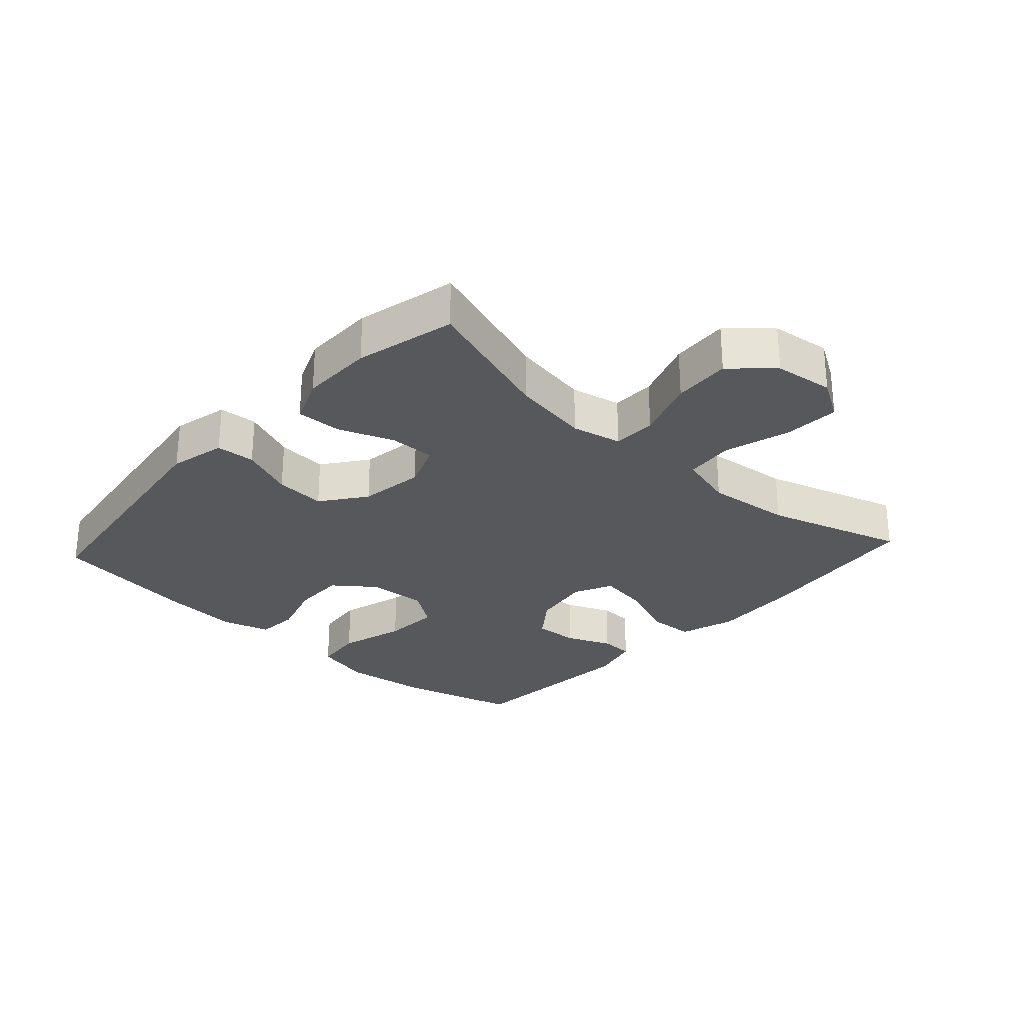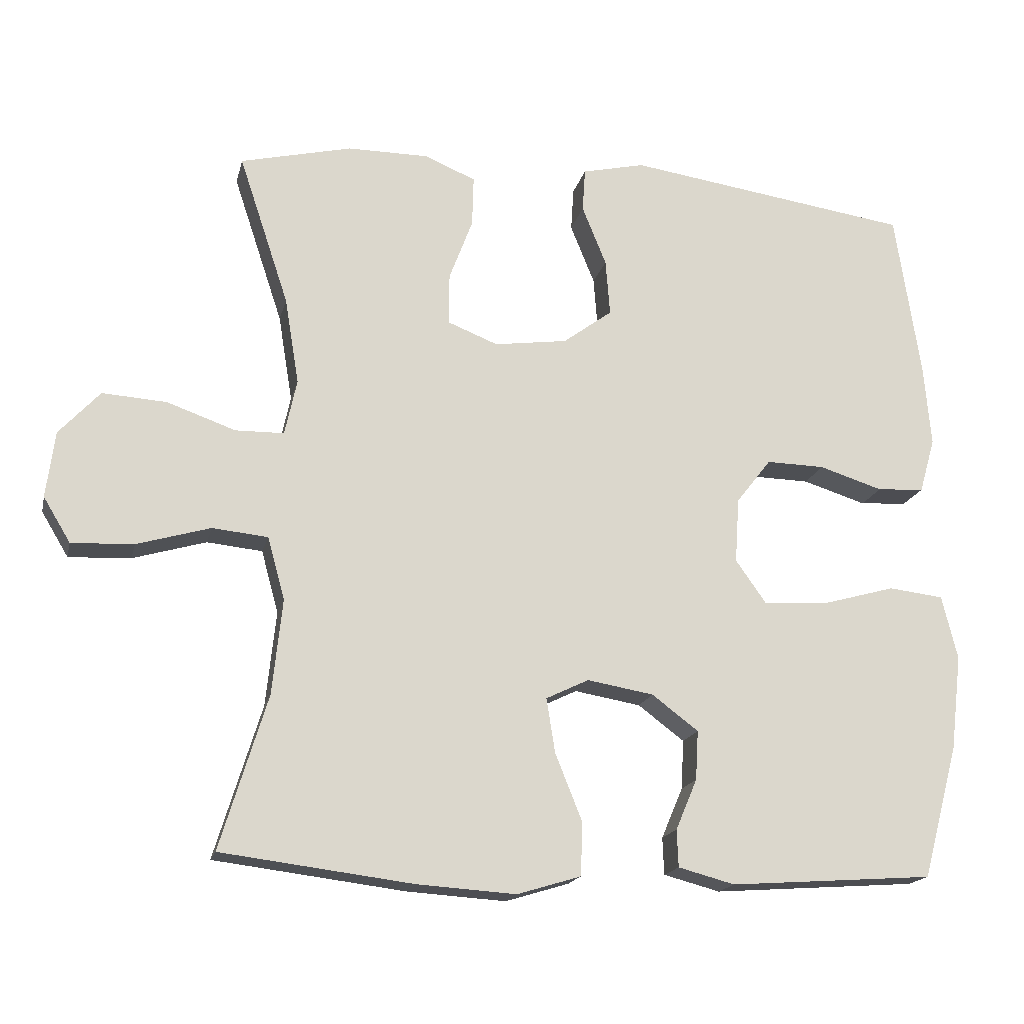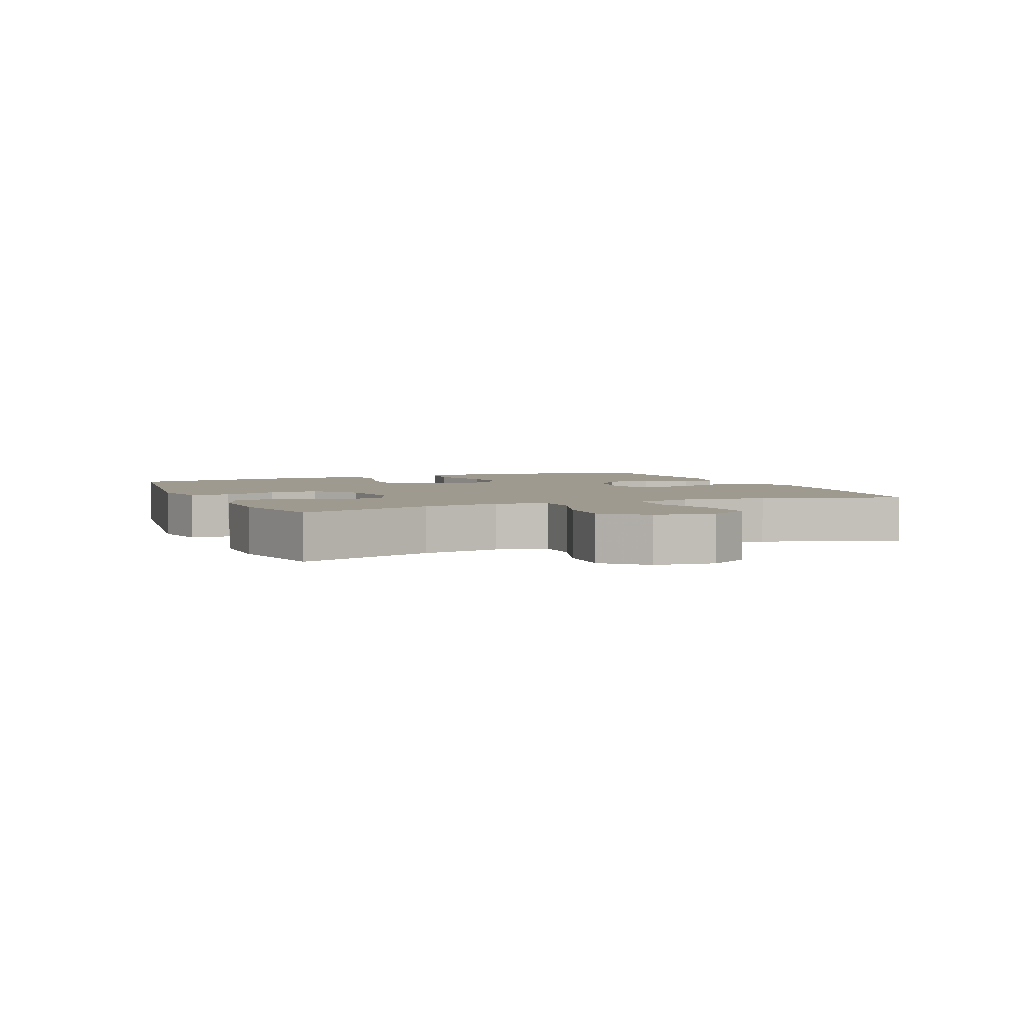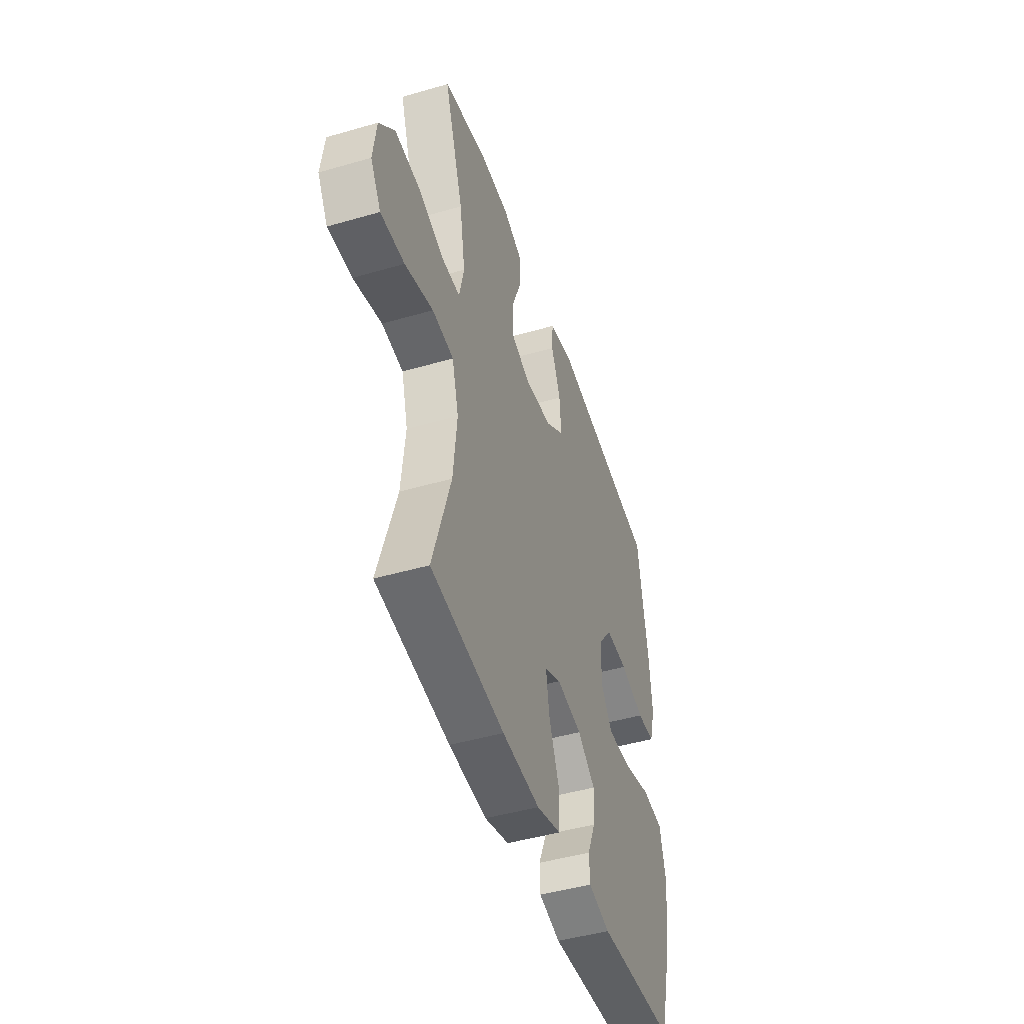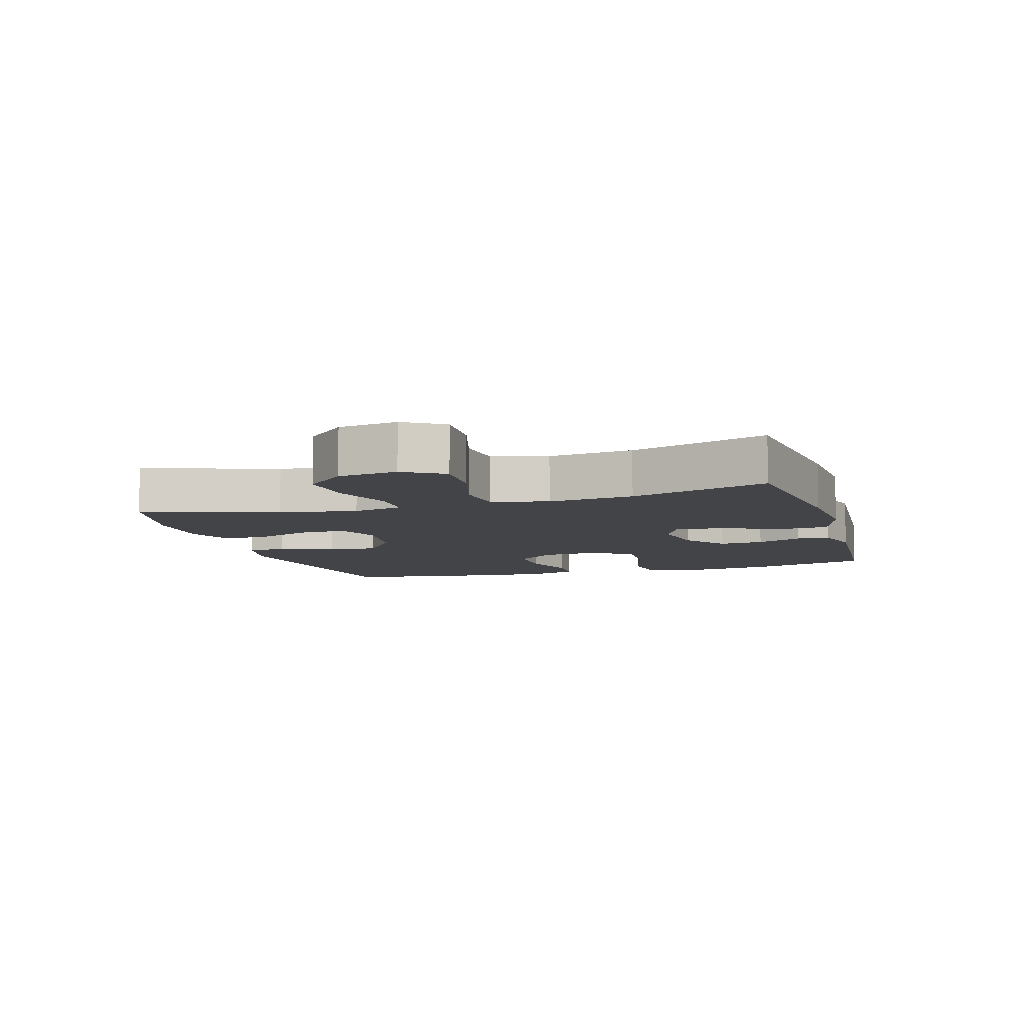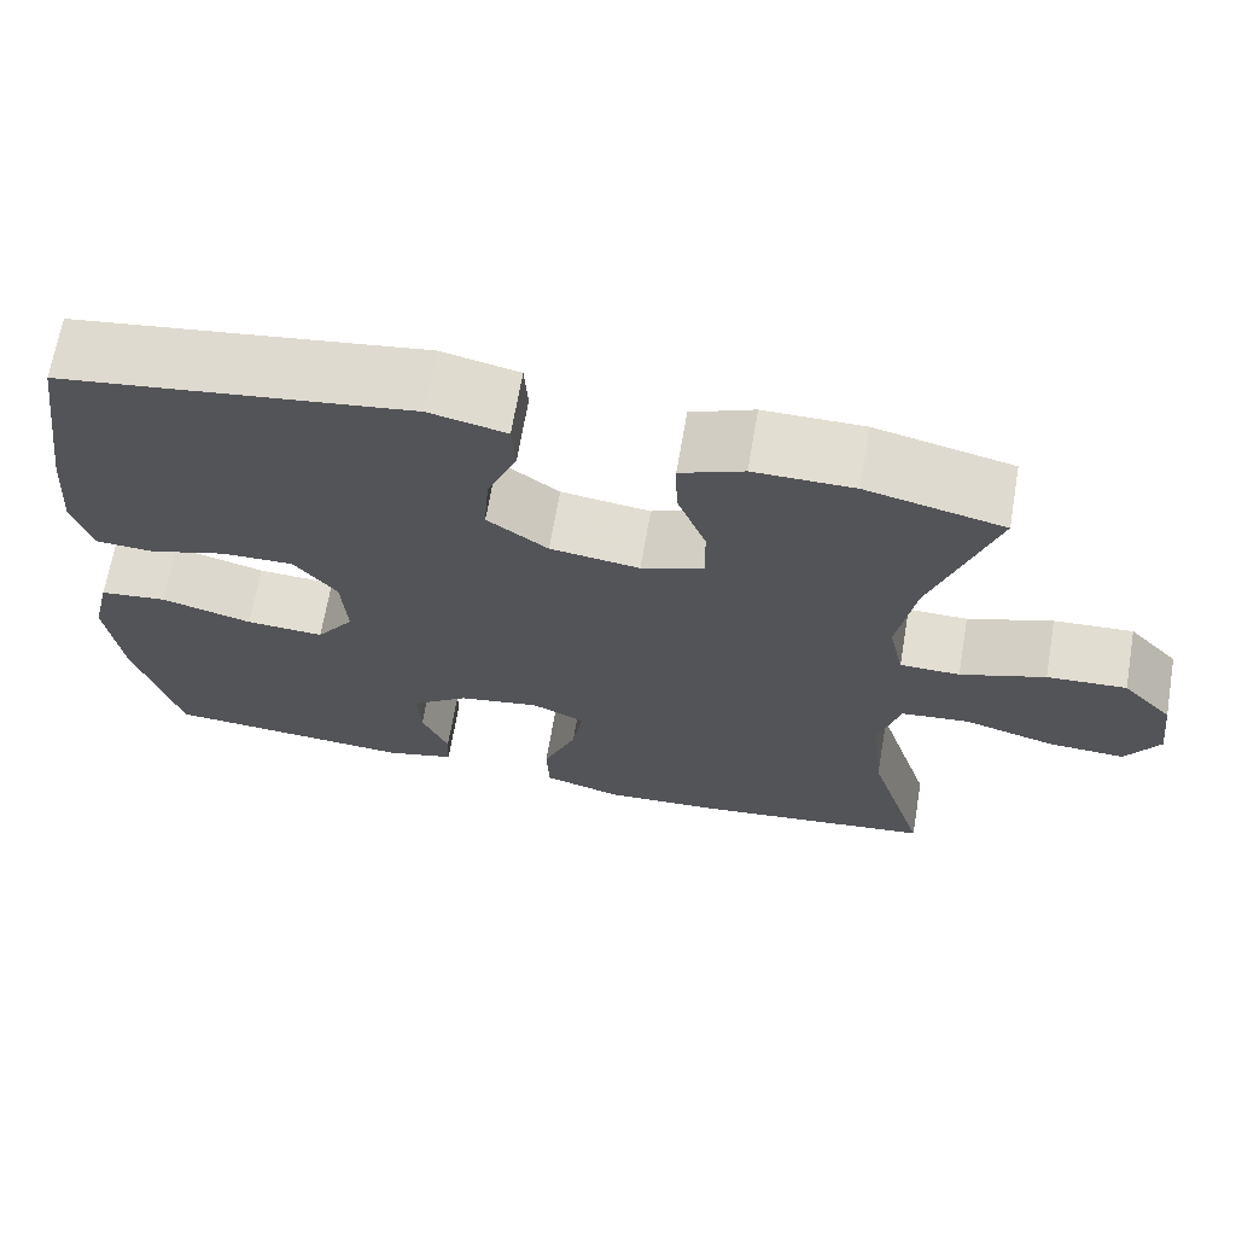
<metadata>
{"format":"obj","ext":"obj","renderer":"f3d","projection":"perspective","resolution":1024,"background":"white","views":[{"elev":-27.9,"azim":47.5,"up":"+Y"},{"elev":-17.4,"azim":167.2,"up":"+Z"},{"elev":3.6,"azim":67.2,"up":"+Y"},{"elev":-46.4,"azim":108.3,"up":"+Z"},{"elev":-8.1,"azim":106.9,"up":"+Y"},{"elev":67.7,"azim":9.8,"up":"+Z"}]}
</metadata>
<code>
v 0.5 0.07 -0.5
v 0.231 0.07 -0.534
v 0.093 0.07 -0.543
v 0.004 0.07 -0.516
v 0.001 0.07 -0.442
v 0.039 0.07 -0.347
v 0.051 0.07 -0.271
v -0.009 0.07 -0.242
v -0.102 0.07 -0.258
v -0.167 0.07 -0.307
v -0.163 0.07 -0.376
v -0.133 0.07 -0.447
v -0.135 0.07 -0.499
v -0.214 0.07 -0.52
v -0.5 0.07 -0.5
v -0.55 0.07 -0.314
v -0.566 0.07 -0.18
v -0.544 0.07 -0.09
v -0.467 0.07 -0.081
v -0.363 0.07 -0.11
v -0.274 0.07 -0.115
v -0.231 0.07 -0.054
v -0.237 0.07 0.037
v -0.286 0.07 0.1
v -0.368 0.07 0.098
v -0.457 0.07 0.07
v -0.523 0.07 0.074
v -0.545 0.07 0.151
v -0.535 0.07 0.268
v -0.5 0.07 0.5
v -0.1 0.07 0.558
v -0.012 0.07 0.538
v -0.008 0.07 0.477
v -0.042 0.07 0.393
v -0.048 0.07 0.314
v 0.021 0.07 0.263
v 0.123 0.07 0.249
v 0.194 0.07 0.277
v 0.193 0.07 0.349
v 0.16 0.07 0.436
v 0.158 0.07 0.507
v 0.23 0.07 0.537
v 0.344 0.07 0.537
v 0.5 0.07 0.5
v 0.43 0.07 0.289
v 0.41 0.07 0.167
v 0.427 0.07 0.089
v 0.495 0.07 0.088
v 0.591 0.07 0.122
v 0.681 0.07 0.128
v 0.738 0.07 0.066
v 0.75 0.07 -0.027
v 0.712 0.07 -0.09
v 0.625 0.07 -0.086
v 0.522 0.07 -0.056
v 0.444 0.07 -0.064
v 0.42 0.07 -0.152
v 0.434 0.07 -0.285
v 0.5 0 -0.5
v 0.231 0 -0.534
v 0.093 0 -0.543
v 0.004 0 -0.516
v 0.001 0 -0.442
v 0.039 0 -0.347
v 0.051 0 -0.271
v -0.009 0 -0.242
v -0.102 0 -0.258
v -0.167 0 -0.307
v -0.163 0 -0.376
v -0.133 0 -0.447
v -0.135 0 -0.499
v -0.214 0 -0.52
v -0.5 0 -0.5
v -0.55 0 -0.314
v -0.566 0 -0.18
v -0.544 0 -0.09
v -0.467 0 -0.081
v -0.363 0 -0.11
v -0.274 0 -0.115
v -0.231 0 -0.054
v -0.237 0 0.037
v -0.286 0 0.1
v -0.368 0 0.098
v -0.457 0 0.07
v -0.523 0 0.074
v -0.545 0 0.151
v -0.535 0 0.268
v -0.5 0 0.5
v -0.1 0 0.558
v -0.012 0 0.538
v -0.008 0 0.477
v -0.042 0 0.393
v -0.048 0 0.314
v 0.021 0 0.263
v 0.123 0 0.249
v 0.194 0 0.277
v 0.193 0 0.349
v 0.16 0 0.436
v 0.158 0 0.507
v 0.23 0 0.537
v 0.344 0 0.537
v 0.5 0 0.5
v 0.43 0 0.289
v 0.41 0 0.167
v 0.427 0 0.089
v 0.495 0 0.088
v 0.591 0 0.122
v 0.681 0 0.128
v 0.738 0 0.066
v 0.75 0 -0.027
v 0.712 0 -0.09
v 0.625 0 -0.086
v 0.522 0 -0.056
v 0.444 0 -0.064
v 0.42 0 -0.152
v 0.434 0 -0.285
f 52 53 54 55
f 52 55 56
f 51 52 56
f 48 49 50 51
f 47 48 51 56
f 46 47 56 57
f 42 43 44 45
f 42 45 46
f 39 40 41 42
f 38 39 42 46
f 37 38 46 57
f 31 32 33 34
f 31 34 35
f 30 31 35
f 29 30 35 36
f 25 26 27 28
f 24 25 28 29
f 17 18 19 20
f 17 20 21
f 16 17 21
f 15 16 21
f 14 15 21 22
f 11 12 13 14
f 10 11 14 22
f 3 4 5 6
f 3 6 7
f 58 1 2 3
f 58 3 7
f 57 58 7 8
f 37 57 8 9
f 24 29 36 37
f 23 24 37
f 22 23 37
f 9 10 22 37
f 113 112 111 110
f 114 113 110
f 114 110 109
f 109 108 107 106
f 114 109 106 105
f 115 114 105 104
f 103 102 101 100
f 104 103 100
f 100 99 98 97
f 104 100 97 96
f 115 104 96 95
f 92 91 90 89
f 93 92 89
f 93 89 88
f 94 93 88 87
f 86 85 84 83
f 87 86 83 82
f 78 77 76 75
f 79 78 75
f 79 75 74
f 79 74 73
f 80 79 73 72
f 72 71 70 69
f 80 72 69 68
f 64 63 62 61
f 65 64 61
f 61 60 59 116
f 65 61 116
f 66 65 116 115
f 67 66 115 95
f 95 94 87 82
f 95 82 81
f 95 81 80
f 95 80 68 67
f 1 59 60 2
f 2 60 61 3
f 3 61 62 4
f 4 62 63 5
f 5 63 64 6
f 6 64 65 7
f 7 65 66 8
f 8 66 67 9
f 9 67 68 10
f 10 68 69 11
f 11 69 70 12
f 12 70 71 13
f 13 71 72 14
f 14 72 73 15
f 15 73 74 16
f 16 74 75 17
f 17 75 76 18
f 18 76 77 19
f 19 77 78 20
f 20 78 79 21
f 21 79 80 22
f 22 80 81 23
f 23 81 82 24
f 24 82 83 25
f 25 83 84 26
f 26 84 85 27
f 27 85 86 28
f 28 86 87 29
f 29 87 88 30
f 30 88 89 31
f 31 89 90 32
f 32 90 91 33
f 33 91 92 34
f 34 92 93 35
f 35 93 94 36
f 36 94 95 37
f 37 95 96 38
f 38 96 97 39
f 39 97 98 40
f 40 98 99 41
f 41 99 100 42
f 42 100 101 43
f 43 101 102 44
f 44 102 103 45
f 45 103 104 46
f 46 104 105 47
f 47 105 106 48
f 48 106 107 49
f 49 107 108 50
f 50 108 109 51
f 51 109 110 52
f 52 110 111 53
f 53 111 112 54
f 54 112 113 55
f 55 113 114 56
f 56 114 115 57
f 57 115 116 58
f 58 116 59 1

</code>
